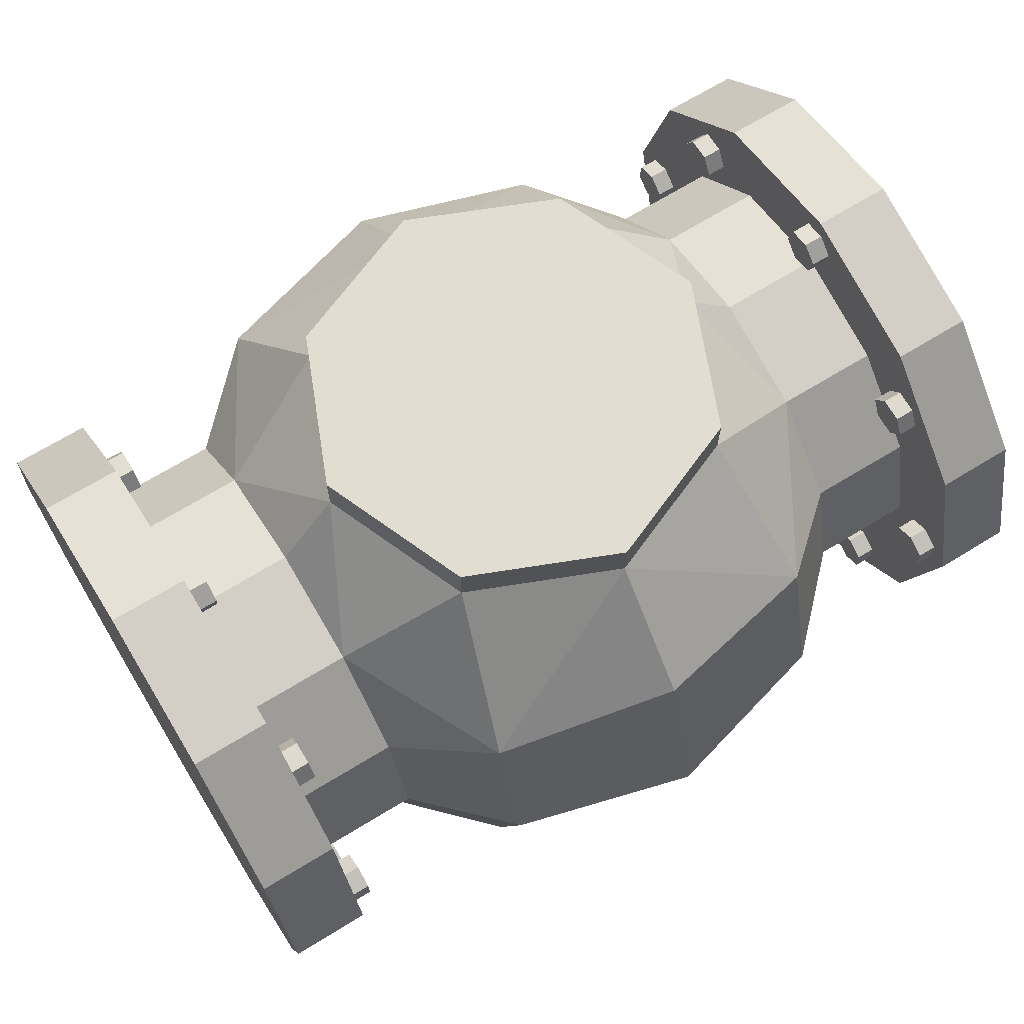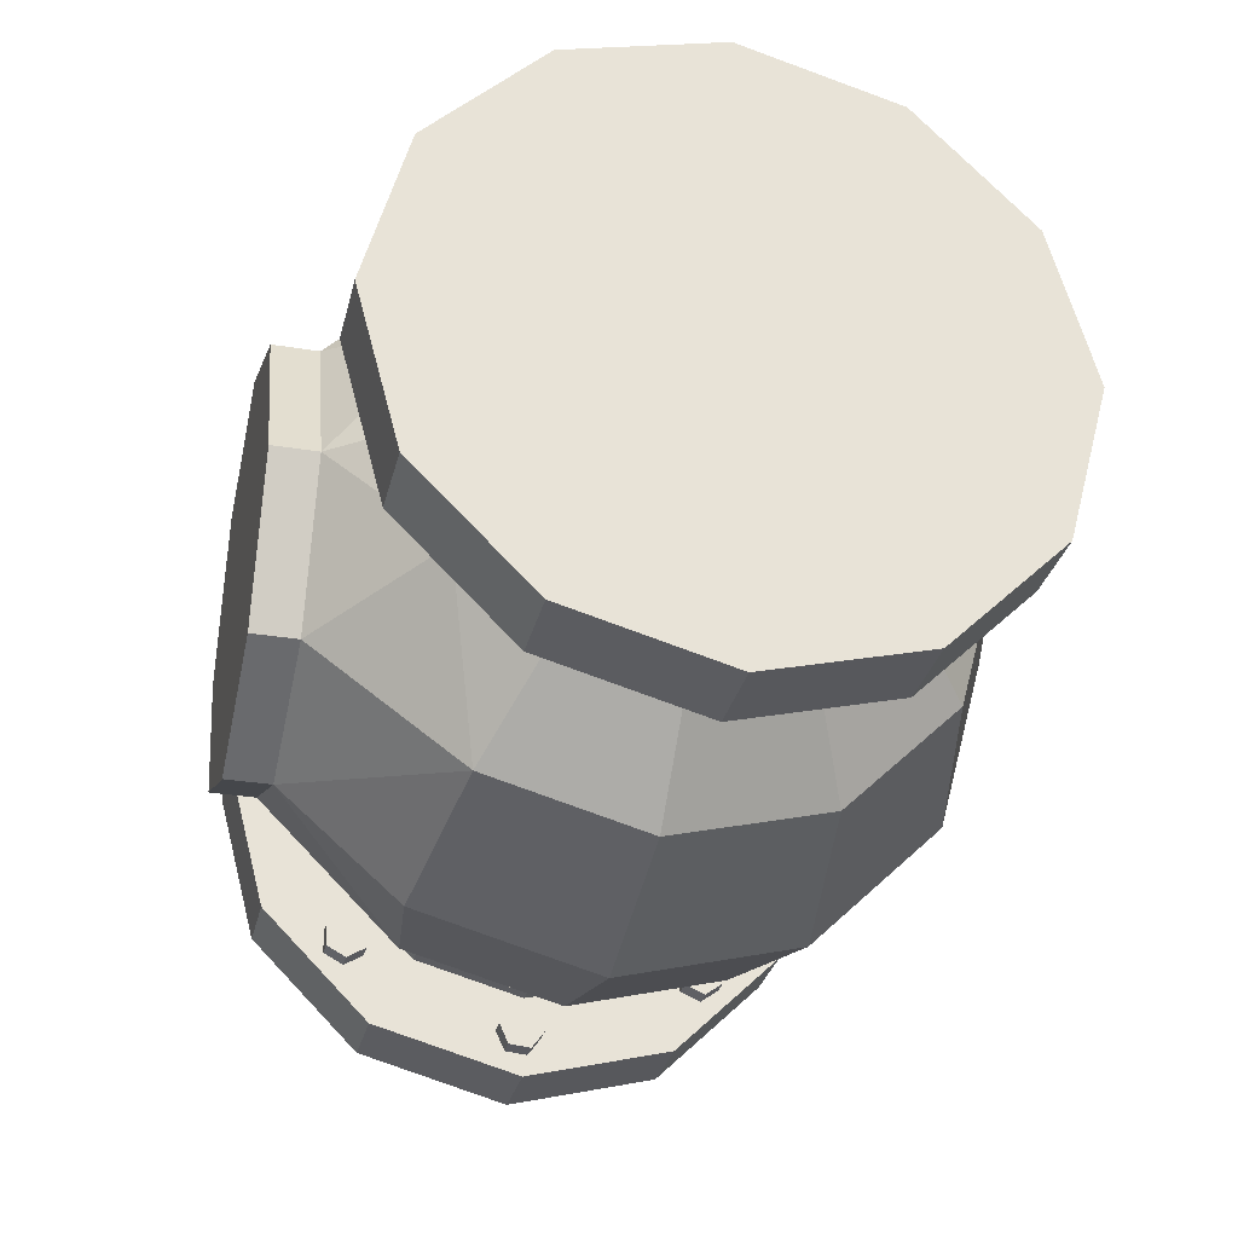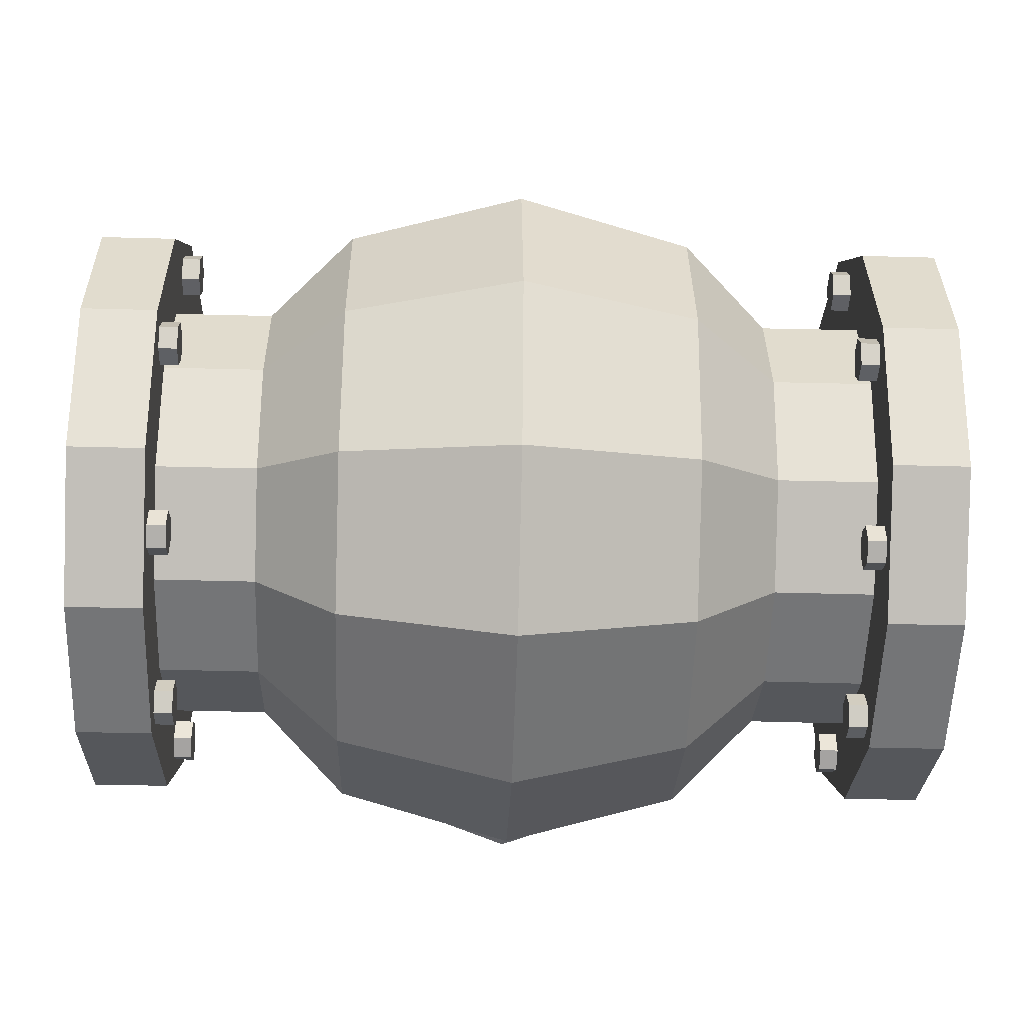
<metadata>
{"format":"obj","ext":"obj","renderer":"f3d","projection":"perspective","resolution":1024,"background":"white","views":[{"elev":68.7,"azim":-31.5,"up":"+Y"},{"elev":-30.8,"azim":-103.4,"up":"+Z"},{"elev":-41.4,"azim":-1.9,"up":"+Z"}]}
</metadata>
<code>
o Pipe_1m_valve_no_wheel_Cylinder.013
v 0.4131 0.25 0
v 0.4131 0.2165 -0.125
v 0.4131 0.125 -0.2165
v 0.4131 0 -0.25
v 0.4131 -0.125 -0.2165
v 0.4131 -0.2165 -0.125
v 0.4131 -0.25 0
v 0.4131 -0.2165 0.125
v 0.4131 -0.125 0.2165
v 0.4131 -0 0.25
v 0.4131 0.125 0.2165
v 0.4131 0.2165 0.125
v 0.4131 0.2963 -0.1711
v 0.4131 0.3421 -0
v 0.4131 0.1711 -0.2963
v 0.4131 0 -0.3421
v 0.4131 -0.1711 -0.2963
v 0.4131 -0.2963 -0.1711
v 0.4131 -0.3421 -0
v 0.4131 -0.2963 0.1711
v 0.4131 -0.1711 0.2963
v 0.4131 -0 0.3421
v 0.4131 0.1711 0.2963
v 0.4131 0.2963 0.1711
v 0.5 0.2963 -0.1711
v 0.5 0.3421 -0
v 0.5 0.1711 -0.2963
v 0.5 0 -0.3421
v 0.5 -0.1711 -0.2963
v 0.5 -0.2963 -0.1711
v 0.5 -0.3421 -0
v 0.5 -0.2963 0.1711
v 0.5 -0.1711 0.2963
v 0.5 -0 0.3421
v 0.5 0.1711 0.2963
v 0.5 0.2963 0.1711
v 0.3918 0.2883 -0.02455
v 0.4155 0.2883 -0.02455
v 0.3918 0.2708 -0.005732
v 0.4155 0.2708 -0.005732
v 0.3918 0.2784 0.01882
v 0.4155 0.2784 0.01882
v 0.3918 0.3034 0.02455
v 0.4155 0.3034 0.02455
v 0.3918 0.3209 0.005732
v 0.4155 0.3209 0.005732
v 0.3918 0.3133 -0.01882
v 0.4155 0.3133 -0.01882
v 0.3918 0.1808 -0.2174
v 0.4155 0.1808 -0.2174
v 0.3918 0.1815 -0.1917
v 0.4155 0.1815 -0.1917
v 0.3918 0.2041 -0.1795
v 0.4155 0.2041 -0.1795
v 0.3918 0.226 -0.1929
v 0.4155 0.226 -0.1929
v 0.3918 0.2252 -0.2186
v 0.4155 0.2252 -0.2186
v 0.3918 0.2026 -0.2308
v 0.4155 0.2026 -0.2308
v 0.3918 -0.01989 -0.2959
v 0.4155 -0.01989 -0.2959
v 0.3918 -0.009274 -0.2725
v 0.4155 -0.009274 -0.2725
v 0.3918 0.01629 -0.27
v 0.4155 0.01629 -0.27
v 0.3918 0.03123 -0.2909
v 0.4155 0.03123 -0.2909
v 0.3918 0.02062 -0.3143
v 0.4155 0.02062 -0.3143
v 0.3918 -0.004947 -0.3167
v 0.4155 -0.004947 -0.3167
v 0.3918 -0.2226 -0.219
v 0.4155 -0.2226 -0.219
v 0.3918 -0.2194 -0.1935
v 0.4155 -0.2194 -0.1935
v 0.3918 -0.1958 -0.1836
v 0.4155 -0.1958 -0.1836
v 0.3918 -0.1753 -0.199
v 0.4155 -0.1753 -0.199
v 0.3918 -0.1785 -0.2245
v 0.4155 -0.1785 -0.2245
v 0.3918 -0.2021 -0.2345
v 0.4155 -0.2021 -0.2345
v 0.3918 -0.3162 -9e-05
v 0.4155 -0.3162 -9e-05
v 0.3918 -0.3028 0.02184
v 0.4155 -0.3028 0.02184
v 0.3918 -0.2772 0.02122
v 0.4155 -0.2772 0.02122
v 0.3918 -0.2648 -0.001328
v 0.4155 -0.2648 -0.001328
v 0.3918 -0.2782 -0.02326
v 0.4155 -0.2782 -0.02326
v 0.3918 -0.3039 -0.02264
v 0.4155 -0.3039 -0.02264
v 0.3918 -0.2228 0.2157
v 0.4155 -0.2228 0.2157
v 0.3918 -0.2088 0.2372
v 0.4155 -0.2088 0.2372
v 0.3918 -0.1832 0.2359
v 0.4155 -0.1832 0.2359
v 0.3918 -0.1715 0.213
v 0.4155 -0.1715 0.213
v 0.3918 -0.1855 0.1915
v 0.4155 -0.1855 0.1915
v 0.3918 -0.2112 0.1928
v 0.4155 -0.2112 0.1928
v 0.3918 -0.02441 0.299
v 0.4155 -0.02441 0.299
v 0.3918 -0.01042 0.3205
v 0.4155 -0.01042 0.3205
v 0.3918 0.01523 0.3192
v 0.4155 0.01523 0.3192
v 0.3918 0.02689 0.2963
v 0.4155 0.02689 0.2963
v 0.3918 0.0129 0.2747
v 0.4155 0.0129 0.2747
v 0.3918 -0.01275 0.2761
v 0.4155 -0.01275 0.2761
v 0.3918 0.1835 0.211
v 0.4155 0.1835 0.211
v 0.3918 0.205 0.2251
v 0.4155 0.205 0.2251
v 0.3918 0.2279 0.2135
v 0.4155 0.2279 0.2135
v 0.3918 0.2294 0.1879
v 0.4155 0.2294 0.1879
v 0.3918 0.2079 0.1738
v 0.4155 0.2079 0.1738
v 0.3918 0.185 0.1853
v 0.4155 0.185 0.1853
v -0.4131 0.25 0
v -0.4131 0.2165 -0.125
v -0.4131 0.125 -0.2165
v -0.4131 0 -0.25
v -0.4131 -0.125 -0.2165
v -0.4131 -0.2165 -0.125
v -0.4131 -0.25 0
v -0.4131 -0.2165 0.125
v -0.4131 -0.125 0.2165
v -0.4131 -0 0.25
v -0.4131 0.125 0.2165
v -0.4131 0.2165 0.125
v -0.4131 0.2963 -0.1711
v -0.4131 0.3421 -0
v -0.4131 0.1711 -0.2963
v -0.4131 0 -0.3421
v -0.4131 -0.1711 -0.2963
v -0.4131 -0.2963 -0.1711
v -0.4131 -0.3421 -0
v -0.4131 -0.2963 0.1711
v -0.4131 -0.1711 0.2963
v -0.4131 -0 0.3421
v -0.4131 0.1711 0.2963
v -0.4131 0.2963 0.1711
v -0.5 0.2963 -0.1711
v -0.5 0.3421 -0
v -0.5 0.1711 -0.2963
v -0.5 0 -0.3421
v -0.5 -0.1711 -0.2963
v -0.5 -0.2963 -0.1711
v -0.5 -0.3421 -0
v -0.5 -0.2963 0.1711
v -0.5 -0.1711 0.2963
v -0.5 -0 0.3421
v -0.5 0.1711 0.2963
v -0.5 0.2963 0.1711
v -0.3918 0.2883 -0.02455
v -0.4155 0.2883 -0.02455
v -0.3918 0.2708 -0.005732
v -0.4155 0.2708 -0.005732
v -0.3918 0.2784 0.01882
v -0.4155 0.2784 0.01882
v -0.3918 0.3034 0.02455
v -0.4155 0.3034 0.02455
v -0.3918 0.3209 0.005732
v -0.4155 0.3209 0.005732
v -0.3918 0.3133 -0.01882
v -0.4155 0.3133 -0.01882
v -0.3918 0.1808 -0.2174
v -0.4155 0.1808 -0.2174
v -0.3918 0.1815 -0.1917
v -0.4155 0.1815 -0.1917
v -0.3918 0.2041 -0.1795
v -0.4155 0.2041 -0.1795
v -0.3918 0.226 -0.1929
v -0.4155 0.226 -0.1929
v -0.3918 0.2252 -0.2186
v -0.4155 0.2252 -0.2186
v -0.3918 0.2026 -0.2308
v -0.4155 0.2026 -0.2308
v -0.3918 -0.01989 -0.2959
v -0.4155 -0.01989 -0.2959
v -0.3918 -0.009274 -0.2725
v -0.4155 -0.009274 -0.2725
v -0.3918 0.01629 -0.27
v -0.4155 0.01629 -0.27
v -0.3918 0.03123 -0.2909
v -0.4155 0.03123 -0.2909
v -0.3918 0.02062 -0.3143
v -0.4155 0.02062 -0.3143
v -0.3918 -0.004947 -0.3167
v -0.4155 -0.004947 -0.3167
v -0.3918 -0.2226 -0.219
v -0.4155 -0.2226 -0.219
v -0.3918 -0.2194 -0.1935
v -0.4155 -0.2194 -0.1935
v -0.3918 -0.1958 -0.1836
v -0.4155 -0.1958 -0.1836
v -0.3918 -0.1753 -0.199
v -0.4155 -0.1753 -0.199
v -0.3918 -0.1785 -0.2245
v -0.4155 -0.1785 -0.2245
v -0.3918 -0.2021 -0.2345
v -0.4155 -0.2021 -0.2345
v -0.3918 -0.3162 -9e-05
v -0.4155 -0.3162 -9e-05
v -0.3918 -0.3028 0.02184
v -0.4155 -0.3028 0.02184
v -0.3918 -0.2772 0.02122
v -0.4155 -0.2772 0.02122
v -0.3918 -0.2648 -0.001328
v -0.4155 -0.2648 -0.001328
v -0.3918 -0.2782 -0.02326
v -0.4155 -0.2782 -0.02326
v -0.3918 -0.3039 -0.02264
v -0.4155 -0.3039 -0.02264
v -0.3918 -0.2228 0.2157
v -0.4155 -0.2228 0.2157
v -0.3918 -0.2088 0.2372
v -0.4155 -0.2088 0.2372
v -0.3918 -0.1832 0.2359
v -0.4155 -0.1832 0.2359
v -0.3918 -0.1715 0.213
v -0.4155 -0.1715 0.213
v -0.3918 -0.1855 0.1915
v -0.4155 -0.1855 0.1915
v -0.3918 -0.2112 0.1928
v -0.4155 -0.2112 0.1928
v -0.3918 -0.02441 0.299
v -0.4155 -0.02441 0.299
v -0.3918 -0.01042 0.3205
v -0.4155 -0.01042 0.3205
v -0.3918 0.01523 0.3192
v -0.4155 0.01523 0.3192
v -0.3918 0.02689 0.2963
v -0.4155 0.02689 0.2963
v -0.3918 0.0129 0.2747
v -0.4155 0.0129 0.2747
v -0.3918 -0.01275 0.2761
v -0.4155 -0.01275 0.2761
v -0.3918 0.1835 0.211
v -0.4155 0.1835 0.211
v -0.3918 0.205 0.2251
v -0.4155 0.205 0.2251
v -0.3918 0.2279 0.2135
v -0.4155 0.2279 0.2135
v -0.3918 0.2294 0.1879
v -0.4155 0.2294 0.1879
v -0.3918 0.2079 0.1738
v -0.4155 0.2079 0.1738
v -0.3918 0.185 0.1853
v -0.4155 0.185 0.1853
v -0 0 -0.4011
v -0.2978 0 -0.2502
v 0.2985 -0.1247 -0.2161
v 0.2006 -0.1737 -0.3009
v -0 -0.2006 -0.3474
v -0.2006 -0.1737 -0.3009
v -0.2978 -0.1251 -0.2167
v 0.2985 -0.2161 -0.1247
v 0.2006 -0.3009 -0.1737
v -0 -0.3474 -0.2006
v -0.2006 -0.3009 -0.1737
v -0.2978 -0.2167 -0.1251
v 0.2985 -0.2495 -0
v 0.2006 -0.3474 -0
v -0 -0.4011 -0
v -0.2006 -0.3474 -0
v -0.2978 -0.2502 -0
v 0.2985 -0.2161 0.1247
v 0.2006 -0.3009 0.1737
v -0 -0.3474 0.2006
v -0.2006 -0.3009 0.1737
v -0.2978 -0.2167 0.1251
v 0.2985 -0.1247 0.2161
v 0.2006 -0.1737 0.3009
v -0 -0.2006 0.3474
v -0.2006 -0.1737 0.3009
v -0.2978 -0.1251 0.2167
v 0.2985 0 0.2495
v 0.2006 0 0.3474
v -0 0 0.4011
v -0.2006 0 0.3474
v -0.2978 0 0.2502
v 0.2985 0.1247 0.2161
v 0.2006 0.1737 0.3009
v -0 0.2006 0.3474
v -0.2006 0.1737 0.3009
v -0.2978 0.1251 0.2167
v 0.2985 0.2161 0.1247
v 0.1647 0.3327 0.1647
v -0 0.3327 0.233
v -0.1647 0.3327 0.1647
v -0.2978 0.2167 0.1251
v 0.2985 0.2495 -0
v 0.233 0.3327 -0
v -0.233 0.3327 -0
v -0.2978 0.2502 -0
v 0.2985 0.2161 -0.1247
v 0.1647 0.3327 -0.1647
v 0 0.3327 -0.233
v -0.1647 0.3327 -0.1647
v -0.2978 0.2167 -0.1251
v 0.2985 0.1247 -0.2161
v 0.2006 0.1737 -0.3009
v -0 0.2006 -0.3474
v -0.2006 0.1737 -0.3009
v -0.2978 0.1251 -0.2167
v 0.2985 -0 -0.2495
v 0.2006 -0 -0.3474
v -0.2006 -0 -0.3474
v -0.233 0.382 -0
v 0 0.382 -0
v 0.1647 0.382 0.1647
v -0 0.382 0.233
v -0.1647 0.382 0.1647
v 0.233 0.382 -0
v 0.1647 0.382 -0.1647
v 0 0.382 -0.233
v -0.1647 0.382 -0.1647
f 5 18 6
f 18 31 19
f 1 24 14
f 2 15 3
f 9 22 10
f 6 19 7
f 3 16 4
f 10 23 11
f 1 13 2
f 7 20 8
f 4 17 5
f 11 24 12
f 8 21 9
f 15 28 16
f 22 35 23
f 19 32 20
f 16 29 17
f 23 36 24
f 14 25 13
f 20 33 21
f 17 30 18
f 24 26 14
f 13 27 15
f 21 34 22
f 37 40 39
f 40 41 39
f 42 43 41
f 44 45 43
f 49 52 51
f 46 47 45
f 48 37 47
f 43 45 47
f 52 53 51
f 54 55 53
f 56 57 55
f 58 59 57
f 60 49 59
f 55 57 59
f 61 64 63
f 64 65 63
f 66 67 65
f 68 69 67
f 70 71 69
f 72 61 71
f 67 69 71
f 73 76 75
f 76 77 75
f 78 79 77
f 80 81 79
f 82 83 81
f 84 73 83
f 79 81 83
f 85 88 87
f 88 89 87
f 90 91 89
f 92 93 91
f 94 95 93
f 96 85 95
f 91 93 95
f 97 100 99
f 100 101 99
f 102 103 101
f 104 105 103
f 106 107 105
f 108 97 107
f 103 105 107
f 109 112 111
f 112 113 111
f 114 115 113
f 116 117 115
f 118 119 117
f 120 109 119
f 115 117 119
f 121 124 123
f 124 125 123
f 126 127 125
f 128 129 127
f 130 131 129
f 132 121 131
f 127 129 131
f 150 137 138
f 163 150 151
f 133 156 144
f 147 134 135
f 154 141 142
f 151 138 139
f 148 135 136
f 143 154 142
f 145 133 134
f 152 139 140
f 149 136 137
f 156 143 144
f 141 152 140
f 160 147 148
f 167 154 155
f 164 151 152
f 161 148 149
f 168 155 156
f 157 146 145
f 165 152 153
f 162 149 150
f 158 156 146
f 159 145 147
f 154 165 153
f 169 172 170
f 173 172 171
f 175 174 173
f 177 176 175
f 181 184 182
f 179 178 177
f 169 180 179
f 173 171 179
f 185 184 183
f 187 186 185
f 189 188 187
f 191 190 189
f 181 192 191
f 185 183 191
f 193 196 194
f 197 196 195
f 199 198 197
f 201 200 199
f 203 202 201
f 193 204 203
f 197 195 203
f 205 208 206
f 209 208 207
f 211 210 209
f 213 212 211
f 215 214 213
f 205 216 215
f 209 207 215
f 217 220 218
f 221 220 219
f 223 222 221
f 225 224 223
f 227 226 225
f 217 228 227
f 221 219 227
f 229 232 230
f 233 232 231
f 235 234 233
f 237 236 235
f 239 238 237
f 229 240 239
f 233 231 239
f 241 244 242
f 245 244 243
f 247 246 245
f 249 248 247
f 251 250 249
f 241 252 251
f 245 243 251
f 253 256 254
f 257 256 255
f 259 258 257
f 261 260 259
f 263 262 261
f 253 264 263
f 257 255 263
f 26 35 31
f 163 165 158
f 323 271 266
f 265 268 269
f 323 269 270
f 321 268 322
f 269 275 270
f 267 273 268
f 270 276 271
f 268 274 269
f 275 279 280
f 272 278 273
f 275 281 276
f 273 279 274
f 279 285 280
f 277 283 278
f 280 286 281
f 279 283 284
f 285 289 290
f 282 288 283
f 285 291 286
f 284 288 289
f 289 295 290
f 287 293 288
f 290 296 291
f 288 294 289
f 292 298 293
f 295 301 296
f 293 299 294
f 294 300 295
f 300 306 301
f 298 304 299
f 300 304 305
f 298 302 303
f 306 309 310
f 305 324 309
f 312 329 308
f 302 308 303
f 309 315 310
f 308 326 303
f 314 331 313
f 308 311 312
f 315 319 320
f 313 317 318
f 313 319 314
f 311 317 312
f 317 265 318
f 319 265 323
f 316 322 317
f 319 266 320
f 307 2 311
f 311 3 316
f 316 4 321
f 321 5 267
f 267 6 272
f 277 6 7
f 282 7 8
f 282 9 287
f 287 10 292
f 292 11 297
f 297 12 302
f 302 1 307
f 315 135 134
f 266 135 320
f 271 136 266
f 276 137 271
f 281 138 276
f 286 139 281
f 291 140 286
f 291 142 141
f 296 143 142
f 301 144 143
f 306 133 144
f 310 134 133
f 309 332 314
f 303 327 304
f 313 330 312
f 304 328 305
f 325 327 326
f 325 328 327
f 325 324 328
f 325 326 329
f 325 330 331
f 325 331 332
f 325 332 324
f 325 329 330
f 5 17 18
f 18 30 31
f 1 12 24
f 2 13 15
f 9 21 22
f 6 18 19
f 3 15 16
f 10 22 23
f 1 14 13
f 7 19 20
f 4 16 17
f 11 23 24
f 8 20 21
f 15 27 28
f 22 34 35
f 19 31 32
f 16 28 29
f 23 35 36
f 14 26 25
f 20 32 33
f 17 29 30
f 24 36 26
f 13 25 27
f 21 33 34
f 37 38 40
f 40 42 41
f 42 44 43
f 44 46 45
f 49 50 52
f 46 48 47
f 48 38 37
f 47 37 39
f 39 41 47
f 41 43 47
f 52 54 53
f 54 56 55
f 56 58 57
f 58 60 59
f 60 50 49
f 59 49 51
f 51 53 59
f 53 55 59
f 61 62 64
f 64 66 65
f 66 68 67
f 68 70 69
f 70 72 71
f 72 62 61
f 71 61 63
f 63 65 71
f 65 67 71
f 73 74 76
f 76 78 77
f 78 80 79
f 80 82 81
f 82 84 83
f 84 74 73
f 83 73 75
f 75 77 83
f 77 79 83
f 85 86 88
f 88 90 89
f 90 92 91
f 92 94 93
f 94 96 95
f 96 86 85
f 95 85 87
f 87 89 95
f 89 91 95
f 97 98 100
f 100 102 101
f 102 104 103
f 104 106 105
f 106 108 107
f 108 98 97
f 107 97 99
f 99 101 107
f 101 103 107
f 109 110 112
f 112 114 113
f 114 116 115
f 116 118 117
f 118 120 119
f 120 110 109
f 119 109 111
f 111 113 119
f 113 115 119
f 121 122 124
f 124 126 125
f 126 128 127
f 128 130 129
f 130 132 131
f 132 122 121
f 131 121 123
f 123 125 131
f 125 127 131
f 150 149 137
f 163 162 150
f 133 146 156
f 147 145 134
f 154 153 141
f 151 150 138
f 148 147 135
f 143 155 154
f 145 146 133
f 152 151 139
f 149 148 136
f 156 155 143
f 141 153 152
f 160 159 147
f 167 166 154
f 164 163 151
f 161 160 148
f 168 167 155
f 157 158 146
f 165 164 152
f 162 161 149
f 158 168 156
f 159 157 145
f 154 166 165
f 169 171 172
f 173 174 172
f 175 176 174
f 177 178 176
f 181 183 184
f 179 180 178
f 169 170 180
f 171 169 179
f 179 177 175
f 175 173 179
f 185 186 184
f 187 188 186
f 189 190 188
f 191 192 190
f 181 182 192
f 183 181 191
f 191 189 187
f 187 185 191
f 193 195 196
f 197 198 196
f 199 200 198
f 201 202 200
f 203 204 202
f 193 194 204
f 195 193 203
f 203 201 199
f 199 197 203
f 205 207 208
f 209 210 208
f 211 212 210
f 213 214 212
f 215 216 214
f 205 206 216
f 207 205 215
f 215 213 211
f 211 209 215
f 217 219 220
f 221 222 220
f 223 224 222
f 225 226 224
f 227 228 226
f 217 218 228
f 219 217 227
f 227 225 223
f 223 221 227
f 229 231 232
f 233 234 232
f 235 236 234
f 237 238 236
f 239 240 238
f 229 230 240
f 231 229 239
f 239 237 235
f 235 233 239
f 241 243 244
f 245 246 244
f 247 248 246
f 249 250 248
f 251 252 250
f 241 242 252
f 243 241 251
f 251 249 247
f 247 245 251
f 253 255 256
f 257 258 256
f 259 260 258
f 261 262 260
f 263 264 262
f 253 254 264
f 255 253 263
f 263 261 259
f 259 257 263
f 27 25 26
f 26 36 35
f 35 34 33
f 33 32 35
f 32 31 35
f 31 30 27
f 30 29 27
f 29 28 27
f 27 26 31
f 158 157 159
f 159 160 158
f 160 161 158
f 161 162 163
f 163 164 165
f 165 166 167
f 167 168 165
f 168 158 165
f 161 163 158
f 323 270 271
f 265 322 268
f 323 265 269
f 321 267 268
f 269 274 275
f 267 272 273
f 270 275 276
f 268 273 274
f 275 274 279
f 272 277 278
f 275 280 281
f 273 278 279
f 279 284 285
f 277 282 283
f 280 285 286
f 279 278 283
f 285 284 289
f 282 287 288
f 285 290 291
f 284 283 288
f 289 294 295
f 287 292 293
f 290 295 296
f 288 293 294
f 292 297 298
f 295 300 301
f 293 298 299
f 294 299 300
f 300 305 306
f 298 303 304
f 300 299 304
f 298 297 302
f 306 305 309
f 305 328 324
f 312 330 329
f 302 307 308
f 309 314 315
f 308 329 326
f 314 332 331
f 308 307 311
f 315 314 319
f 313 312 317
f 313 318 319
f 311 316 317
f 317 322 265
f 319 318 265
f 316 321 322
f 319 323 266
f 307 1 2
f 311 2 3
f 316 3 4
f 321 4 5
f 267 5 6
f 277 272 6
f 282 277 7
f 282 8 9
f 287 9 10
f 292 10 11
f 297 11 12
f 302 12 1
f 315 320 135
f 266 136 135
f 271 137 136
f 276 138 137
f 281 139 138
f 286 140 139
f 291 141 140
f 291 296 142
f 296 301 143
f 301 306 144
f 306 310 133
f 310 315 134
f 309 324 332
f 303 326 327
f 313 331 330
f 304 327 328

</code>
